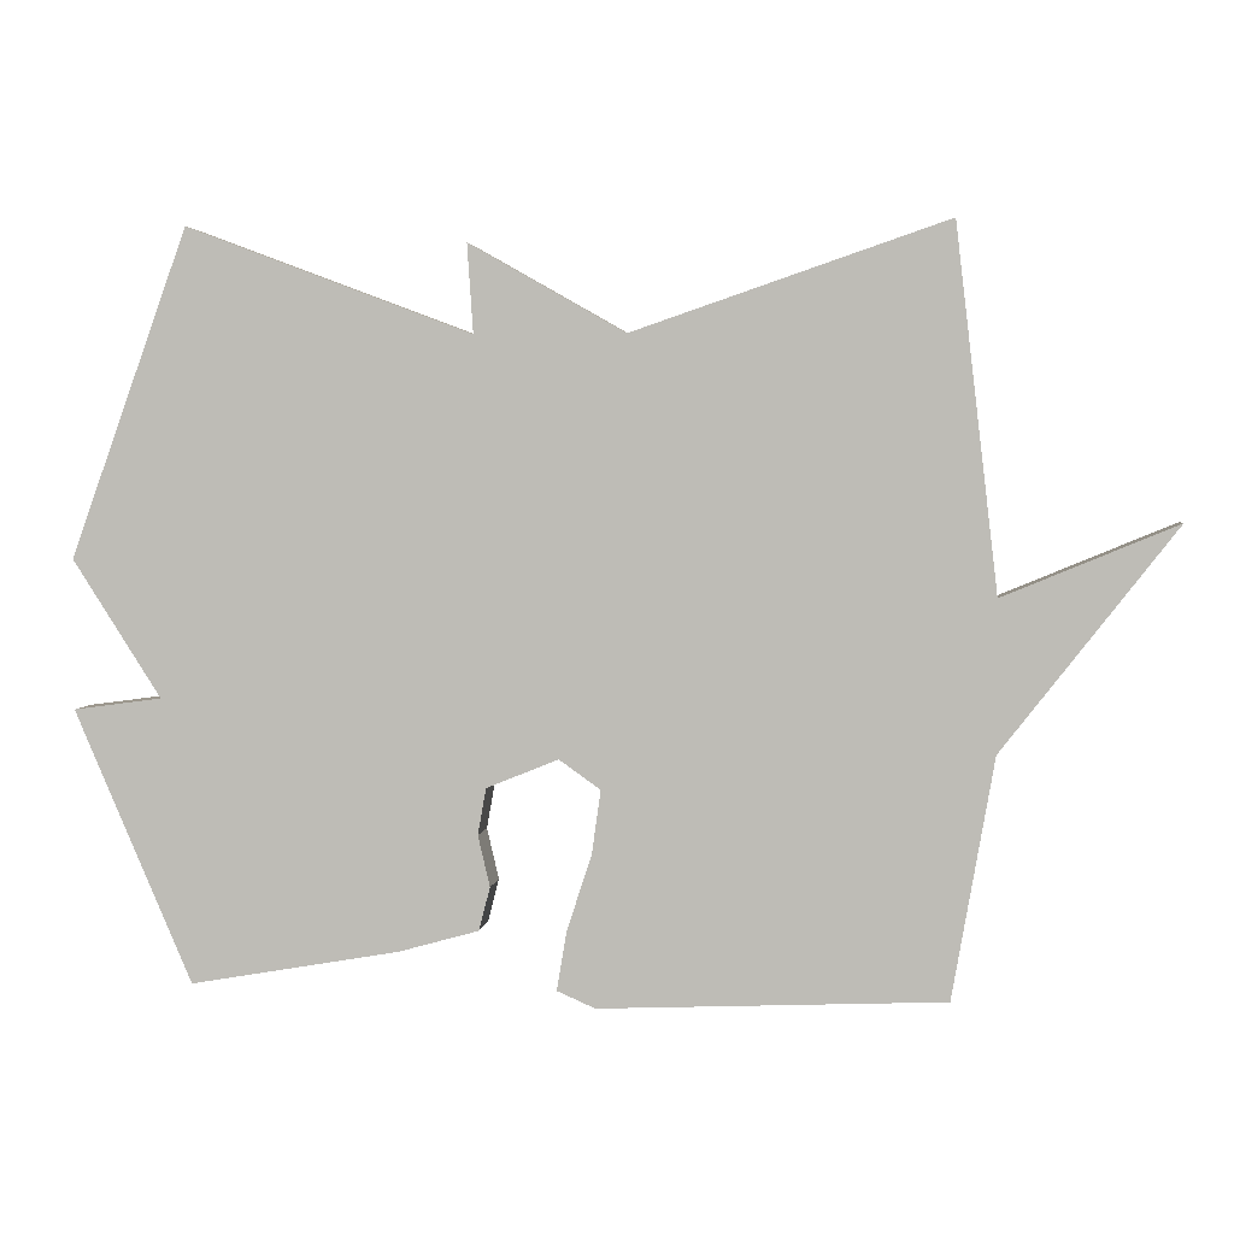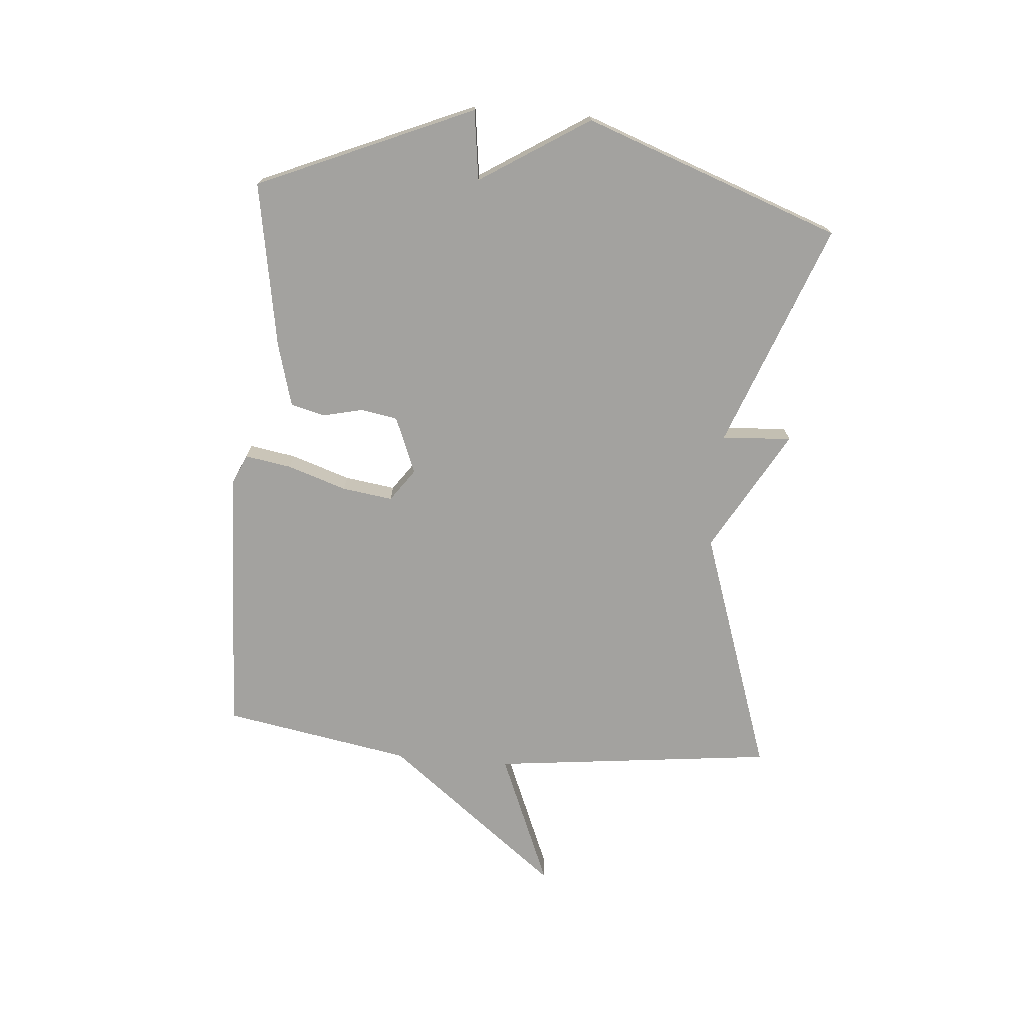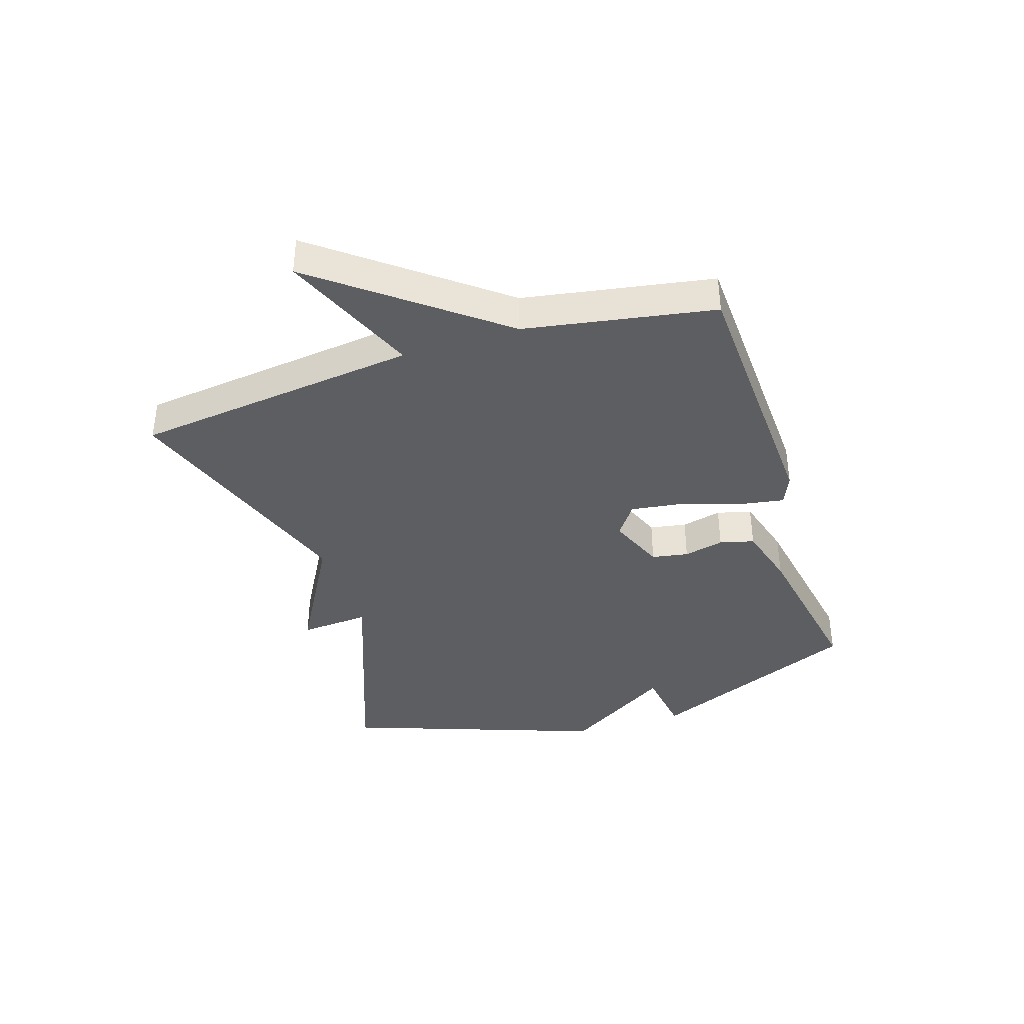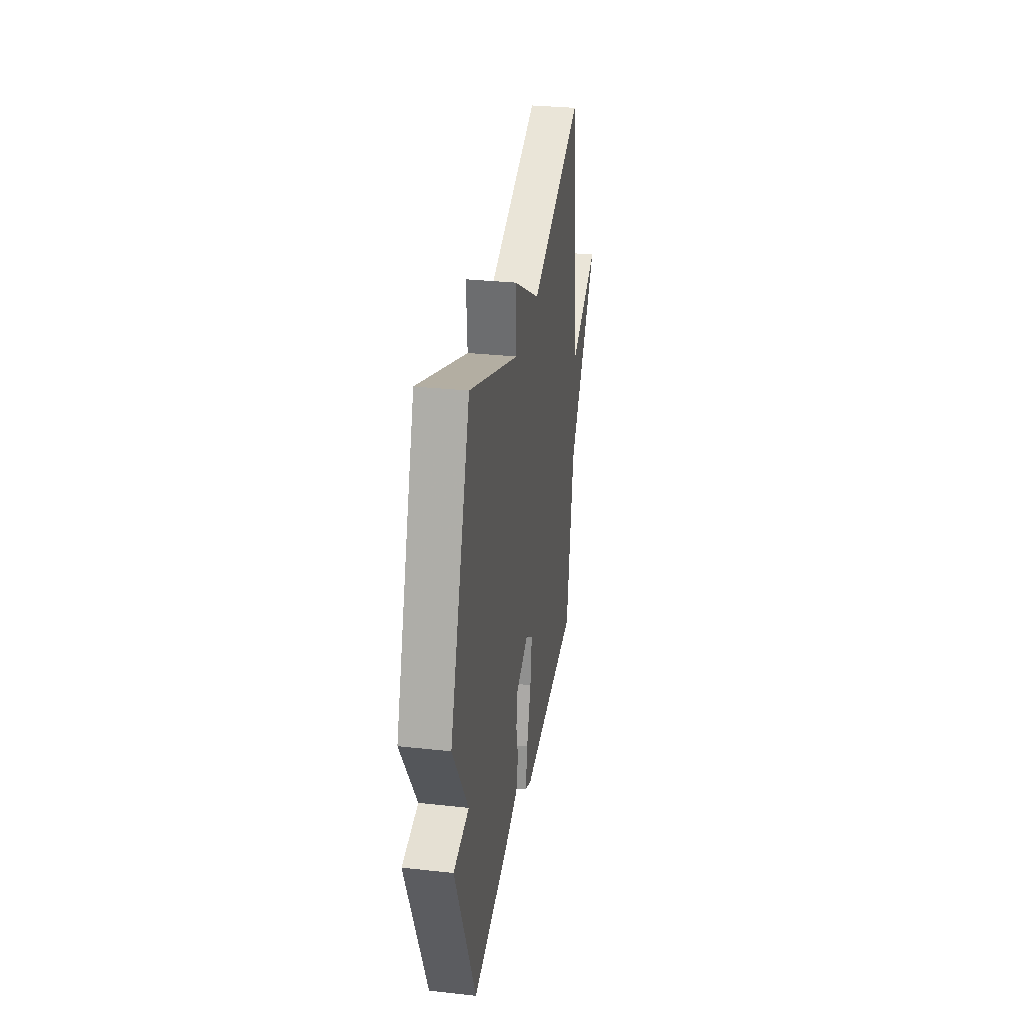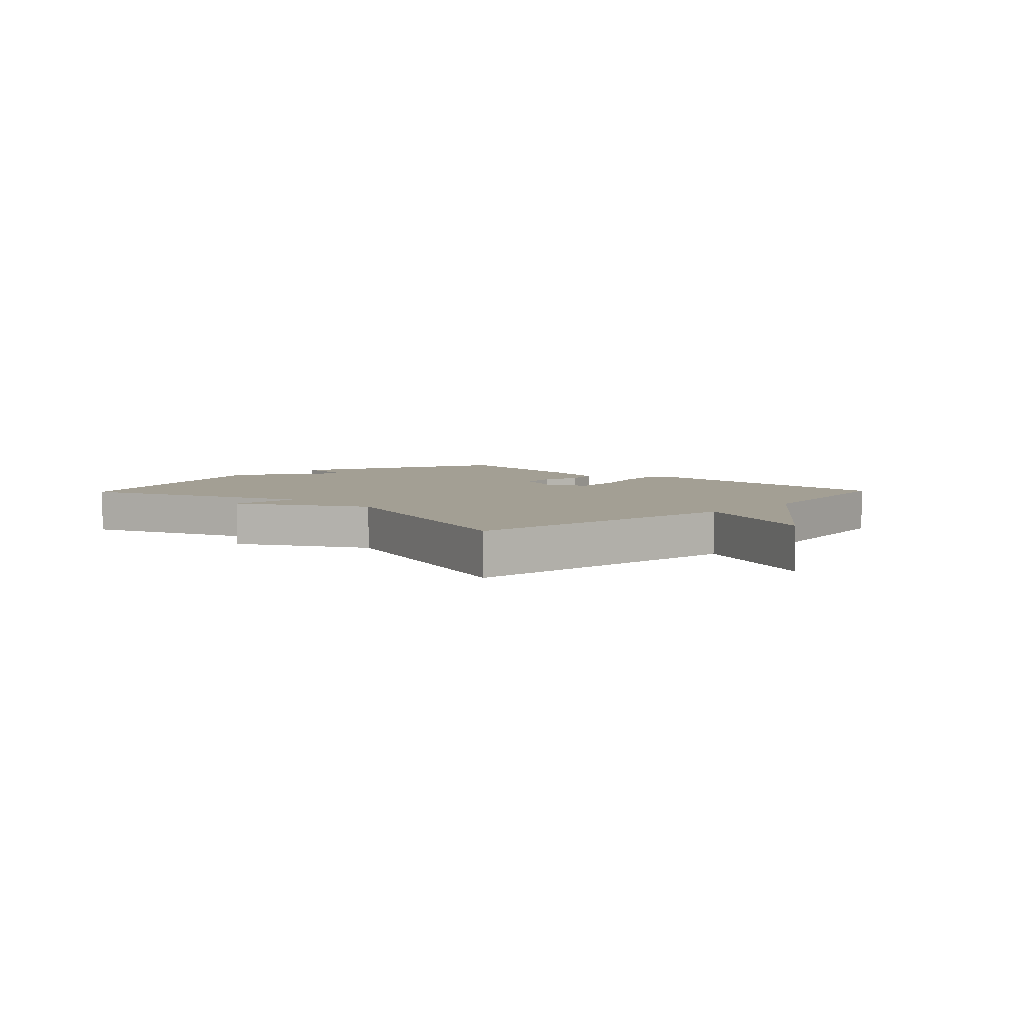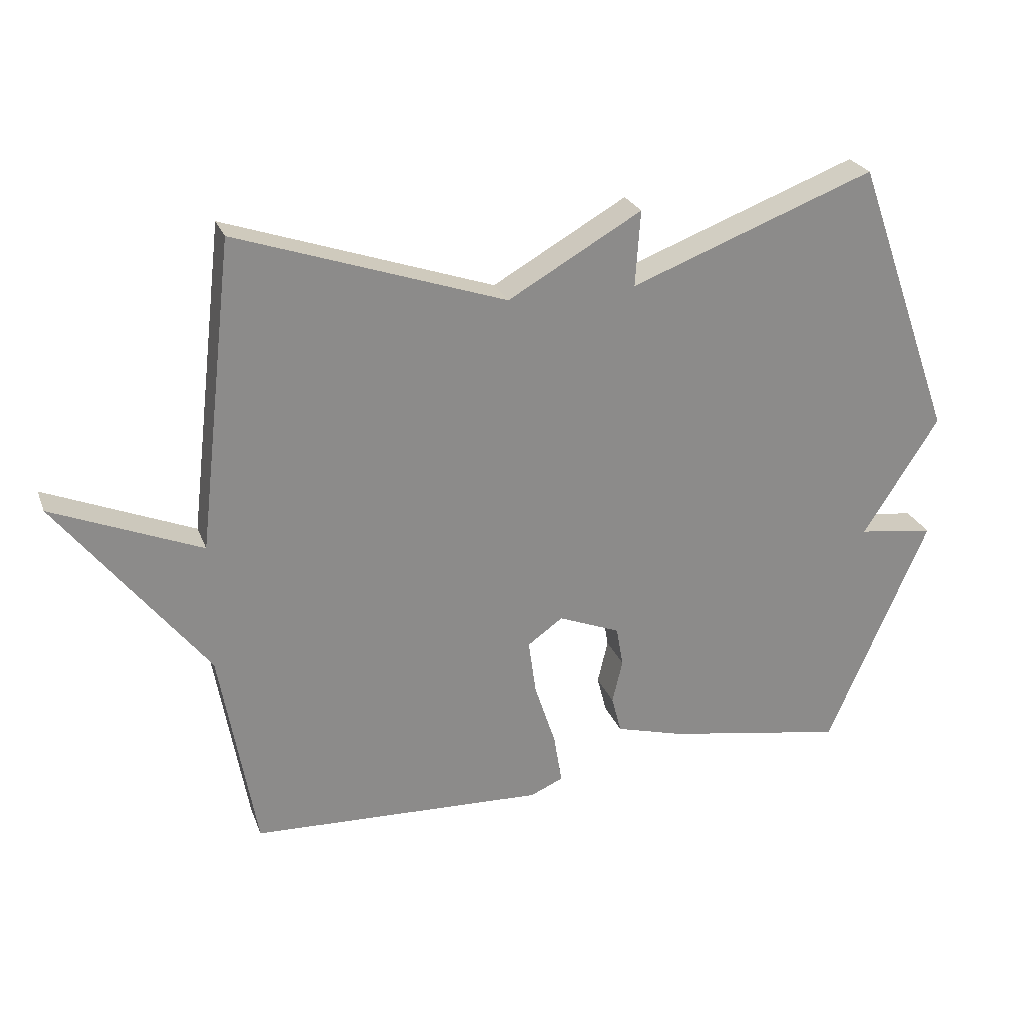
<metadata>
{"format":"obj","ext":"obj","renderer":"f3d","projection":"perspective","resolution":1024,"background":"white","views":[{"elev":3.2,"azim":7.0,"up":"+Z"},{"elev":-72.6,"azim":-94.9,"up":"+Y"},{"elev":-38.3,"azim":107.9,"up":"+Y"},{"elev":30.8,"azim":-81.1,"up":"+Z"},{"elev":5.4,"azim":44.1,"up":"+Y"},{"elev":25.6,"azim":161.9,"up":"+Z"}]}
</metadata>
<code>
v 0.5 0.07 0.5
v 0.556 0.07 0.019
v 0.787 0.07 0.115
v 0.556 0.07 -0.181
v 0.5 0.07 -0.5
v 0.041 0.07 -0.52
v -0.01 0.07 -0.498
v 0.003 0.07 -0.419
v 0.036 0.07 -0.319
v 0.048 0.07 -0.233
v -0.007 0.07 -0.194
v -0.103 0.07 -0.233
v -0.114 0.07 -0.295
v -0.098 0.07 -0.363
v -0.113 0.07 -0.421
v -0.22 0.07 -0.451
v -0.5 0.07 -0.5
v -0.657 0.07 -0.136
v -0.539 0.07 -0.12
v -0.657 0.07 0.064
v -0.5 0.07 0.5
v -0.118 0.07 0.357
v -0.126 0.07 0.475
v 0.082 0.07 0.357
v 0.5 0 0.5
v 0.556 0 0.019
v 0.787 0 0.115
v 0.556 0 -0.181
v 0.5 0 -0.5
v 0.041 0 -0.52
v -0.01 0 -0.498
v 0.003 0 -0.419
v 0.036 0 -0.319
v 0.048 0 -0.233
v -0.007 0 -0.194
v -0.103 0 -0.233
v -0.114 0 -0.295
v -0.098 0 -0.363
v -0.113 0 -0.421
v -0.22 0 -0.451
v -0.5 0 -0.5
v -0.657 0 -0.136
v -0.539 0 -0.12
v -0.657 0 0.064
v -0.5 0 0.5
v -0.118 0 0.357
v -0.126 0 0.475
v 0.082 0 0.357
f 22 23 24
f 19 20 21 22
f 19 22 24
f 17 18 19
f 16 17 19
f 15 16 19
f 14 15 19
f 13 14 19
f 12 13 19
f 19 24 1
f 12 19 1
f 11 12 1
f 7 8 9
f 6 7 9
f 5 6 9
f 4 5 9
f 4 9 10
f 3 4 10
f 2 3 10
f 1 2 10 11
f 48 47 46
f 46 45 44 43
f 48 46 43
f 43 42 41
f 43 41 40
f 43 40 39
f 43 39 38
f 43 38 37
f 43 37 36
f 25 48 43
f 25 43 36
f 25 36 35
f 33 32 31
f 33 31 30
f 33 30 29
f 33 29 28
f 34 33 28
f 34 28 27
f 34 27 26
f 35 34 26 25
f 1 25 26 2
f 2 26 27 3
f 3 27 28 4
f 4 28 29 5
f 5 29 30 6
f 6 30 31 7
f 7 31 32 8
f 8 32 33 9
f 9 33 34 10
f 10 34 35 11
f 11 35 36 12
f 12 36 37 13
f 13 37 38 14
f 14 38 39 15
f 15 39 40 16
f 16 40 41 17
f 17 41 42 18
f 18 42 43 19
f 19 43 44 20
f 20 44 45 21
f 21 45 46 22
f 22 46 47 23
f 23 47 48 24
f 24 48 25 1

</code>
